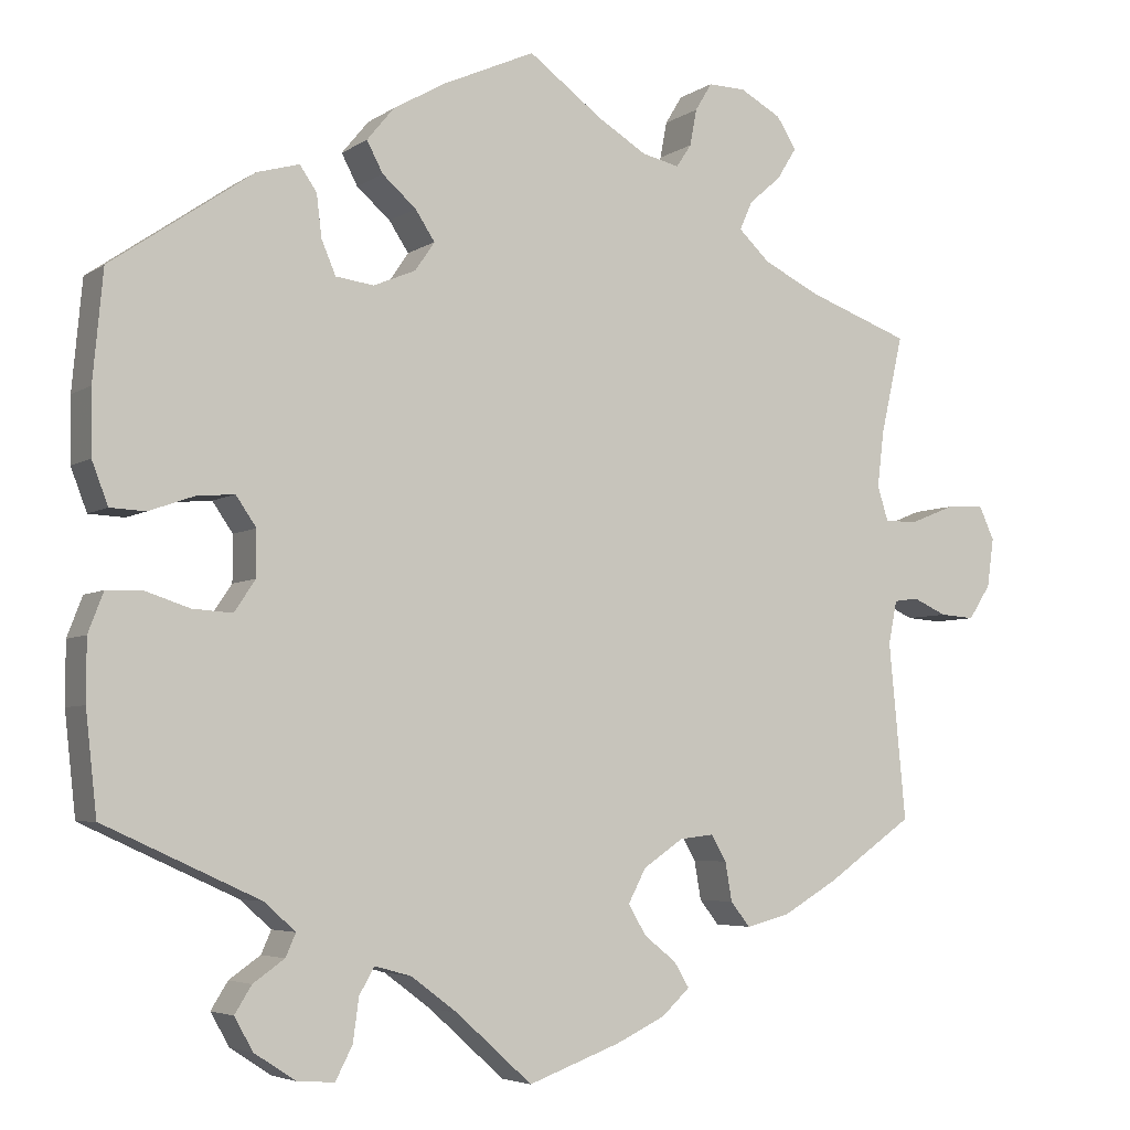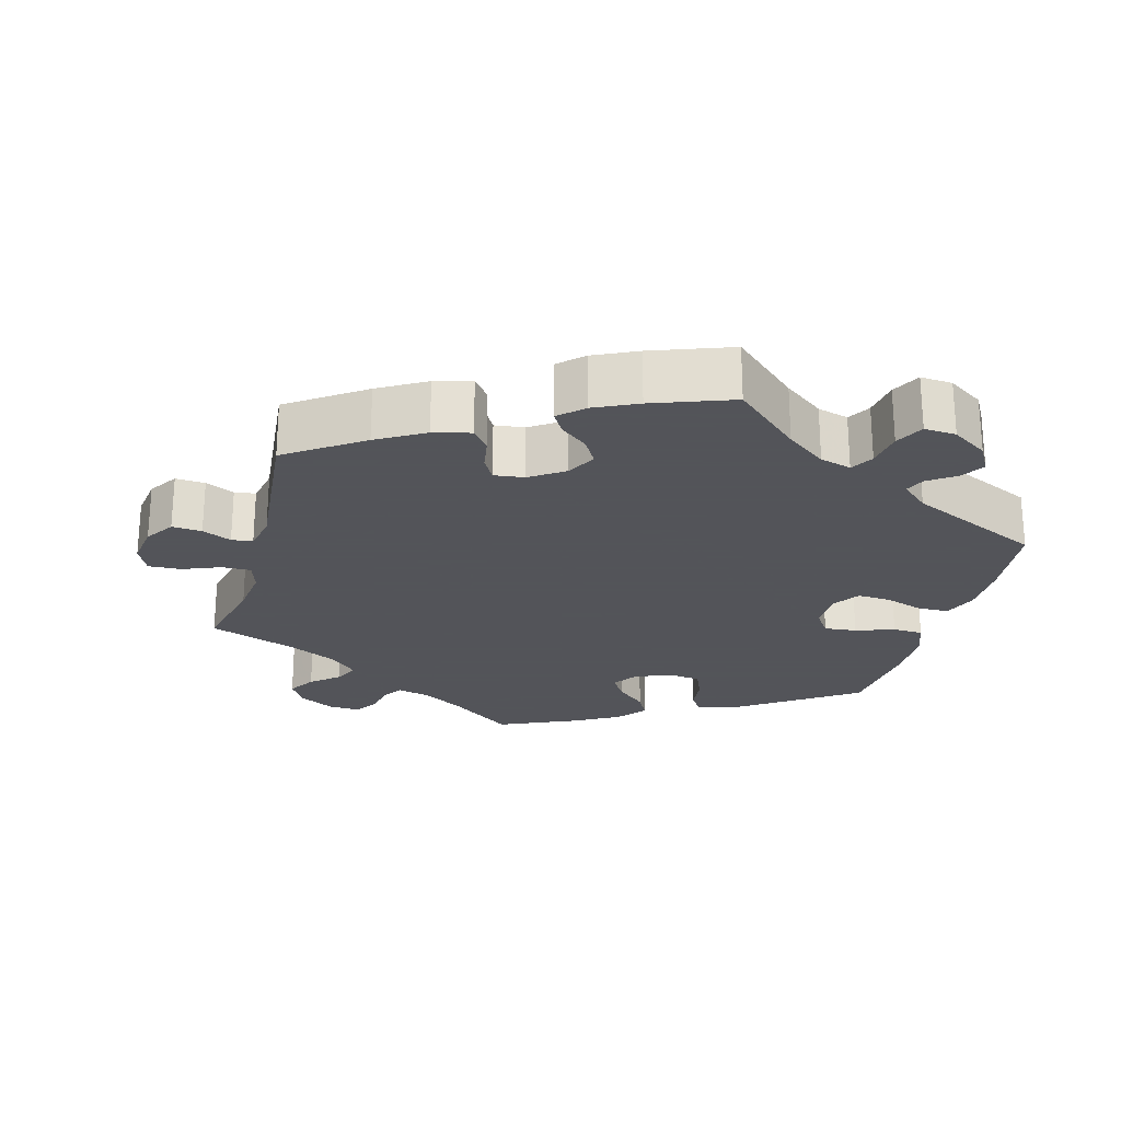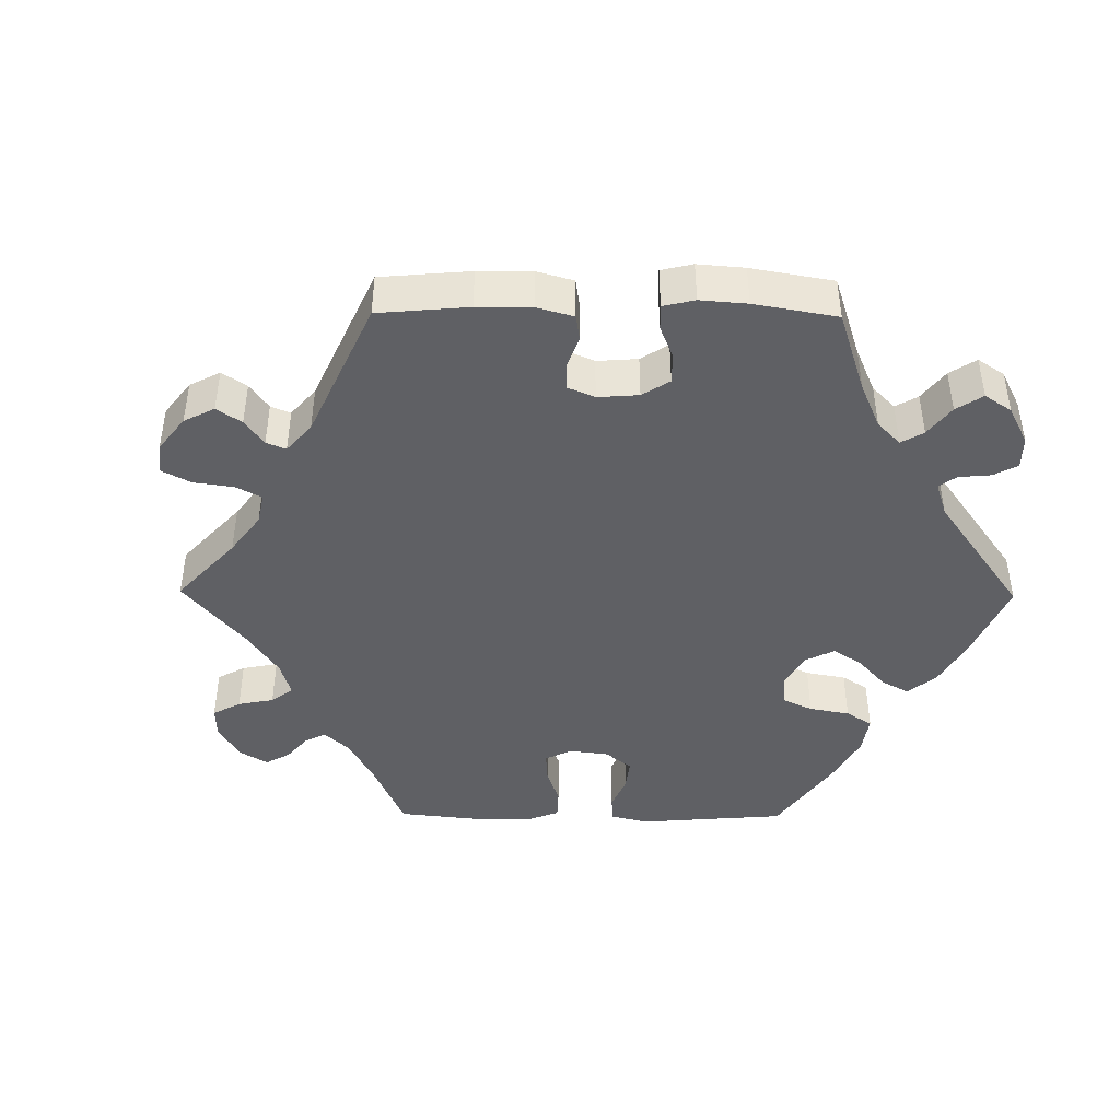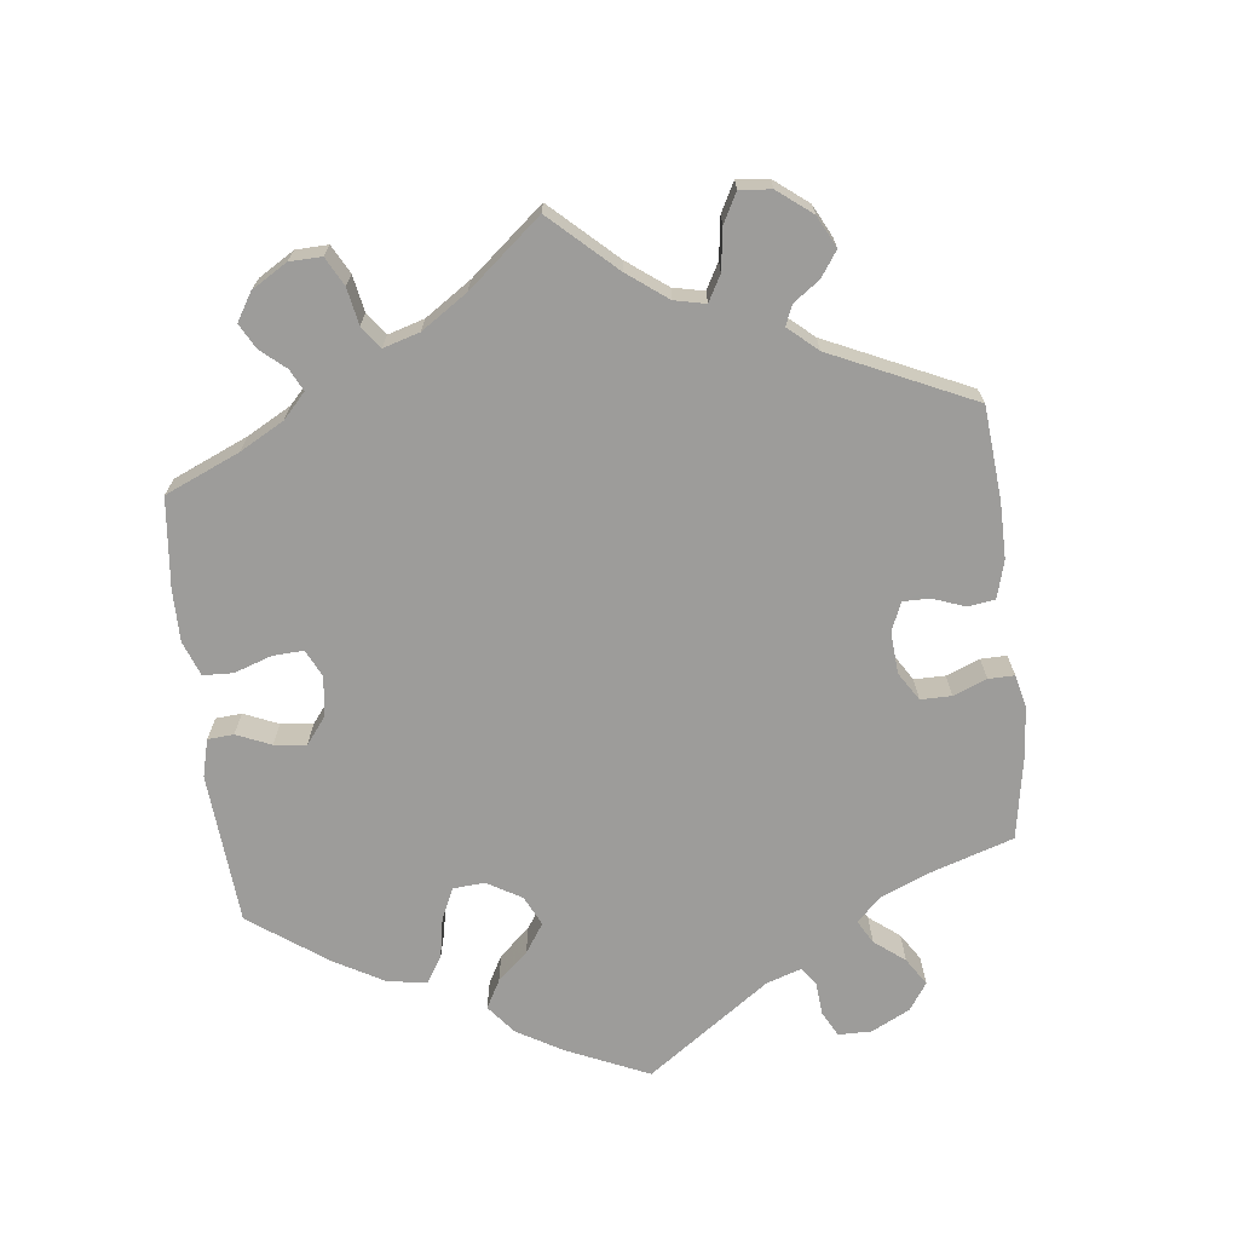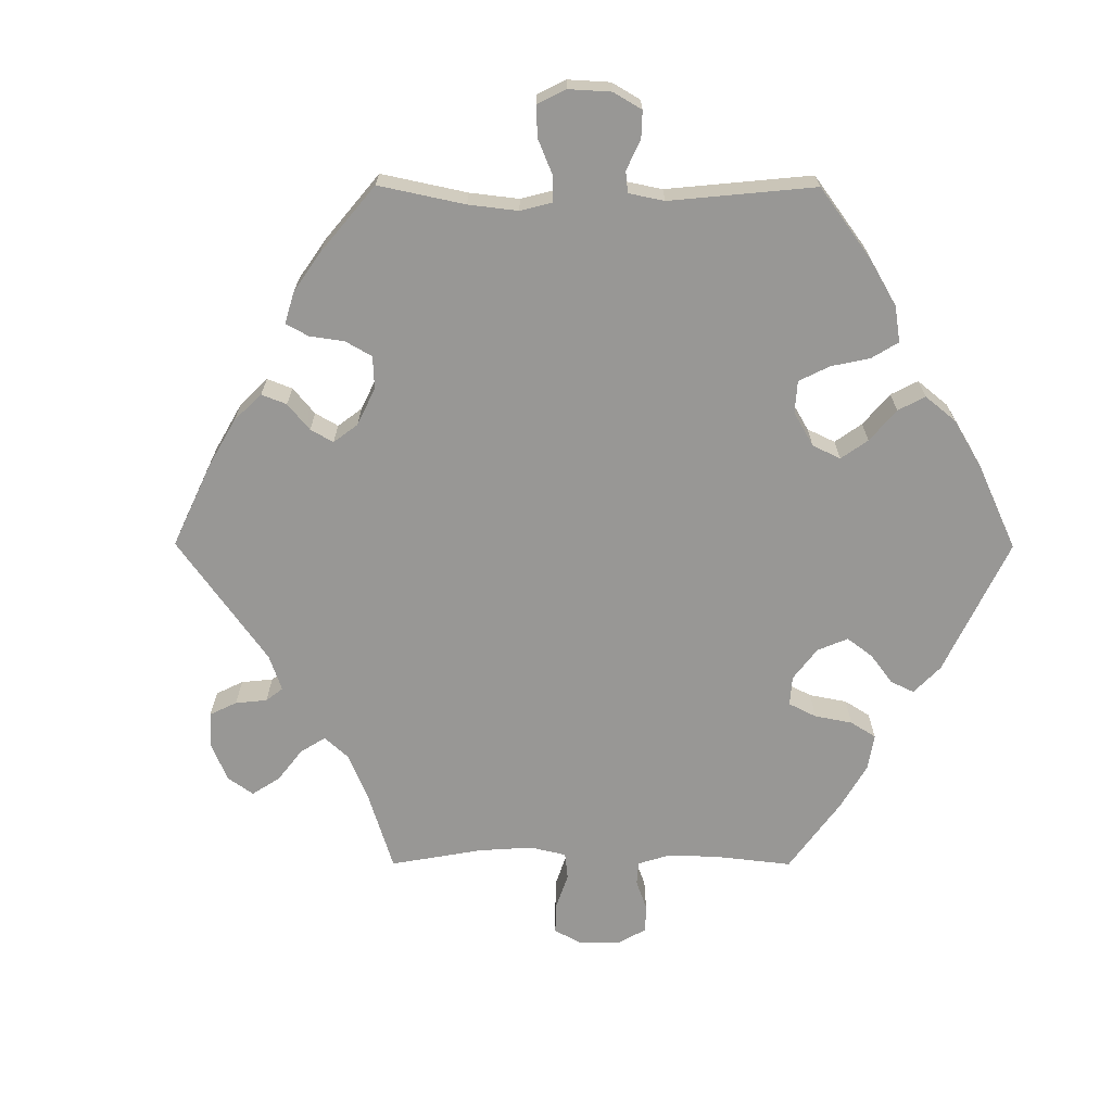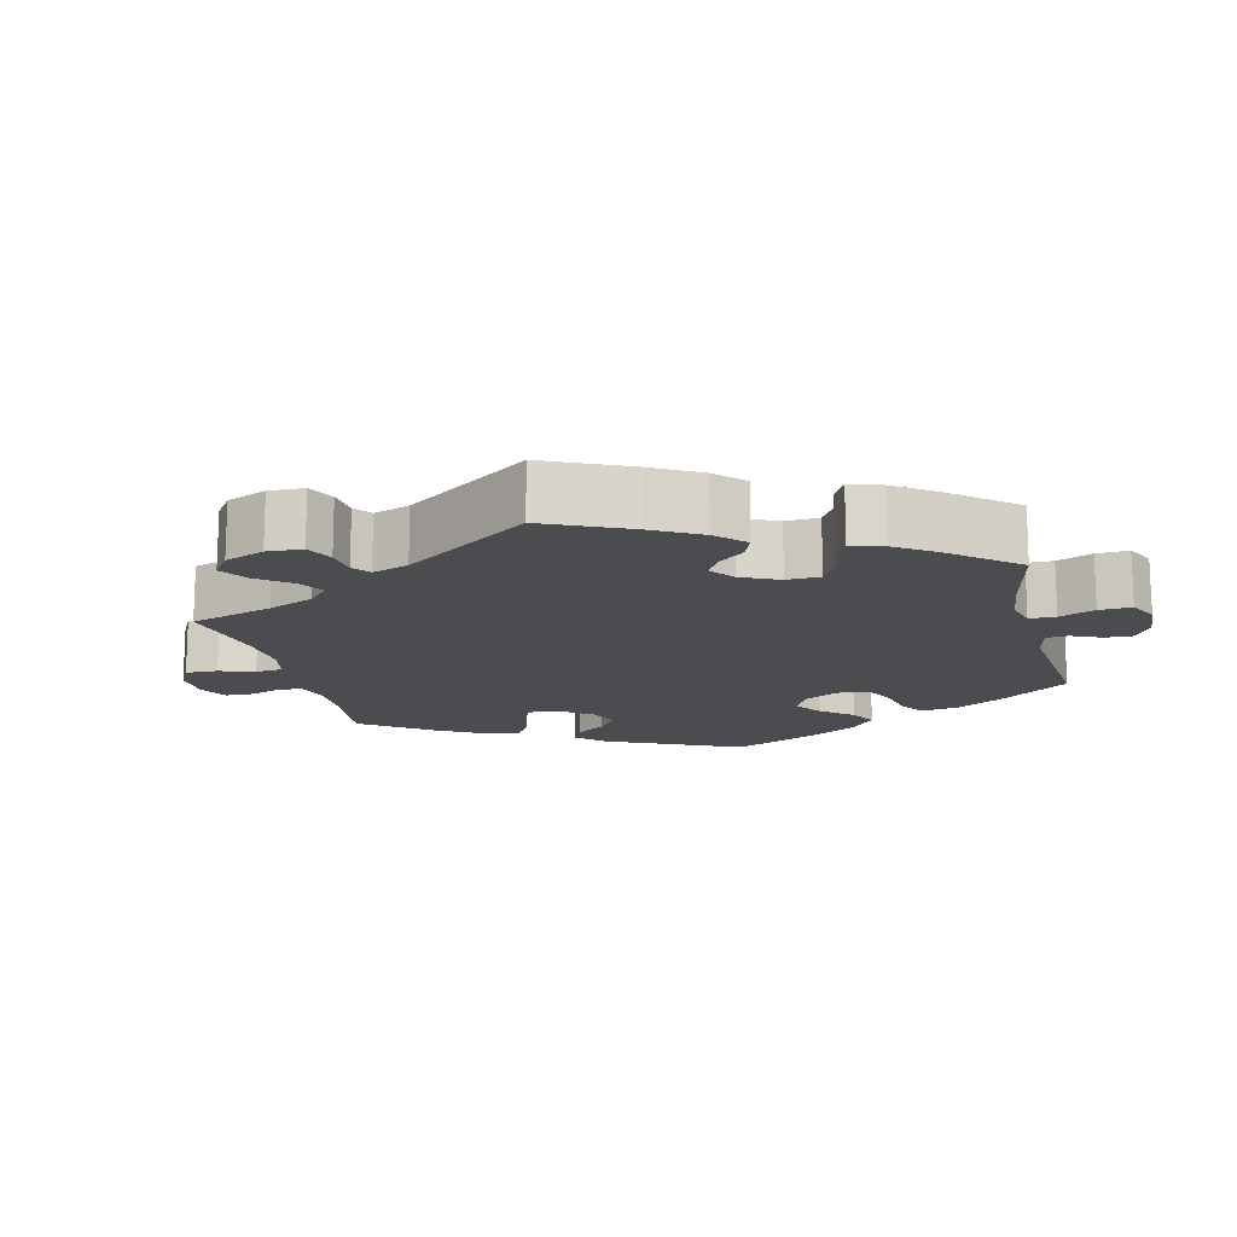
<metadata>
{"format":"obj","ext":"obj","renderer":"f3d","projection":"perspective","resolution":1024,"background":"white","views":[{"elev":-4.9,"azim":-27.8,"up":"+Z"},{"elev":-23.9,"azim":164.6,"up":"+Y"},{"elev":-44.0,"azim":149.4,"up":"+Y"},{"elev":-70.0,"azim":66.6,"up":"+Y"},{"elev":-68.2,"azim":-150.2,"up":"+Y"},{"elev":-15.1,"azim":134.0,"up":"+Y"}]}
</metadata>
<code>
v -0.09 0.07 -0.497
v -0.145 0.07 -0.456
v -0.188 0.07 -0.444
v -0.206 0.07 -0.475
v -0.213 0.07 -0.526
v -0.233 0.07 -0.565
v -0.277 0.07 -0.562
v -0.326 0.07 -0.53
v -0.348 0.07 -0.491
v -0.328 0.07 -0.459
v -0.291 0.07 -0.433
v -0.279 0.07 -0.406
v -0.316 0.07 -0.373
v -0.5 0.07 -0.289
v -0.513 0.07 -0.17
v -0.513 0.07 -0.098
v -0.495 0.07 -0.051
v -0.452 0.07 -0.05
v -0.4 0.07 -0.067
v -0.353 0.07 -0.07
v -0.328 0.07 -0.033
v -0.328 0.07 0.021
v -0.352 0.07 0.056
v -0.397 0.07 0.052
v -0.45 0.07 0.033
v -0.492 0.07 0.035
v -0.511 0.07 0.085
v -0.512 0.07 0.161
v -0.5 0.07 0.289
v -0.332 0.07 0.405
v -0.282 0.07 0.419
v -0.262 0.07 0.39
v -0.256 0.07 0.34
v -0.239 0.07 0.3
v -0.194 0.07 0.294
v -0.144 0.07 0.315
v -0.121 0.07 0.349
v -0.144 0.07 0.384
v -0.184 0.07 0.419
v -0.203 0.07 0.455
v -0.171 0.07 0.494
v -0.11 0.07 0.529
v 0 0.07 0.578
v 0.088 0.07 0.513
v 0.146 0.07 0.478
v 0.19 0.07 0.468
v 0.208 0.07 0.495
v 0.216 0.07 0.538
v 0.236 0.07 0.571
v 0.28 0.07 0.57
v 0.329 0.07 0.543
v 0.352 0.07 0.506
v 0.329 0.07 0.469
v 0.291 0.07 0.436
v 0.276 0.07 0.402
v 0.313 0.07 0.367
v 0.38 0.07 0.334
v 0.501 0.07 0.29
v 0.475 0.07 0.175
v 0.467 0.07 0.108
v 0.48 0.07 0.067
v 0.52 0.07 0.068
v 0.572 0.07 0.089
v 0.617 0.07 0.091
v 0.635 0.07 0.052
v 0.627 0.07 -0.006
v 0.601 0.07 -0.046
v 0.56 0.07 -0.043
v 0.52 0.07 -0.025
v 0.491 0.07 -0.029
v 0.481 0.07 -0.08
v 0.501 0.07 -0.289
v 0.398 0.07 -0.361
v 0.333 0.07 -0.399
v 0.282 0.07 -0.412
v 0.259 0.07 -0.383
v 0.251 0.07 -0.337
v 0.233 0.07 -0.306
v 0.192 0.07 -0.311
v 0.145 0.07 -0.343
v 0.124 0.07 -0.383
v 0.145 0.07 -0.419
v 0.183 0.07 -0.449
v 0.201 0.07 -0.479
v 0.168 0.07 -0.51
v 0.109 0.07 -0.538
v 0 0.07 -0.578
v -0.09 0 -0.497
v -0.145 0 -0.456
v -0.188 0 -0.444
v -0.206 0 -0.475
v -0.213 0 -0.526
v -0.233 0 -0.565
v -0.277 0 -0.562
v -0.326 0 -0.53
v -0.348 0 -0.491
v -0.328 0 -0.459
v -0.291 0 -0.433
v -0.279 0 -0.406
v -0.316 0 -0.373
v -0.5 0 -0.289
v -0.513 0 -0.17
v -0.513 0 -0.098
v -0.495 0 -0.051
v -0.452 0 -0.05
v -0.4 0 -0.067
v -0.353 0 -0.07
v -0.328 0 -0.033
v -0.328 0 0.021
v -0.352 0 0.056
v -0.397 0 0.052
v -0.45 0 0.033
v -0.492 0 0.035
v -0.511 0 0.085
v -0.512 0 0.161
v -0.5 0 0.289
v -0.332 0 0.405
v -0.282 0 0.419
v -0.262 0 0.39
v -0.256 0 0.34
v -0.239 0 0.3
v -0.194 0 0.294
v -0.144 0 0.315
v -0.121 0 0.349
v -0.144 0 0.384
v -0.184 0 0.419
v -0.203 0 0.455
v -0.171 0 0.494
v -0.11 0 0.529
v 0 0 0.578
v 0.088 0 0.513
v 0.146 0 0.478
v 0.19 0 0.468
v 0.208 0 0.495
v 0.216 0 0.538
v 0.236 0 0.571
v 0.28 0 0.57
v 0.329 0 0.543
v 0.352 0 0.506
v 0.329 0 0.469
v 0.291 0 0.436
v 0.276 0 0.402
v 0.313 0 0.367
v 0.38 0 0.334
v 0.501 0 0.29
v 0.475 0 0.175
v 0.467 0 0.108
v 0.48 0 0.067
v 0.52 0 0.068
v 0.572 0 0.089
v 0.617 0 0.091
v 0.635 0 0.052
v 0.627 0 -0.006
v 0.601 0 -0.046
v 0.56 0 -0.043
v 0.52 0 -0.025
v 0.491 0 -0.029
v 0.481 0 -0.08
v 0.501 0 -0.289
v 0.398 0 -0.361
v 0.333 0 -0.399
v 0.282 0 -0.412
v 0.259 0 -0.383
v 0.251 0 -0.337
v 0.233 0 -0.306
v 0.192 0 -0.311
v 0.145 0 -0.343
v 0.124 0 -0.383
v 0.145 0 -0.419
v 0.183 0 -0.449
v 0.201 0 -0.479
v 0.168 0 -0.51
v 0.109 0 -0.538
v 0 0 -0.578
f 86 87 1
f 85 86 1 2
f 82 83 84 85
f 81 82 85 2
f 80 81 2 3
f 79 80 3
f 74 75 76 77
f 74 77 78
f 71 72 73 74
f 70 71 74 78
f 66 67 68 69
f 66 69 70
f 65 66 70
f 62 63 64 65
f 61 62 65 70
f 60 61 70 78
f 57 58 59
f 56 57 59 60
f 55 56 60 78
f 51 52 53 54
f 51 54 55
f 50 51 55
f 47 48 49 50
f 46 47 50 55
f 45 46 55 78
f 41 42 43 44
f 38 39 40 41
f 37 38 41 44
f 36 37 44 45
f 30 31 32 33
f 30 33 34
f 29 30 34
f 28 29 34 35
f 24 25 26 27
f 23 24 27 28
f 16 17 18 19
f 16 19 20
f 13 14 15 16
f 12 13 16 20
f 8 9 10 11
f 8 11 12
f 7 8 12
f 4 5 6 7
f 3 4 7 12
f 79 3 12 20
f 36 45 78 79
f 35 36 79
f 23 28 35
f 22 23 35 79
f 21 22 79
f 20 21 79
f 88 174 173
f 89 88 173 172
f 172 171 170 169
f 89 172 169 168
f 90 89 168 167
f 90 167 166
f 164 163 162 161
f 165 164 161
f 161 160 159 158
f 165 161 158 157
f 156 155 154 153
f 157 156 153
f 157 153 152
f 152 151 150 149
f 157 152 149 148
f 165 157 148 147
f 146 145 144
f 147 146 144 143
f 165 147 143 142
f 141 140 139 138
f 142 141 138
f 142 138 137
f 137 136 135 134
f 142 137 134 133
f 165 142 133 132
f 131 130 129 128
f 128 127 126 125
f 131 128 125 124
f 132 131 124 123
f 120 119 118 117
f 121 120 117
f 121 117 116
f 122 121 116 115
f 114 113 112 111
f 115 114 111 110
f 106 105 104 103
f 107 106 103
f 103 102 101 100
f 107 103 100 99
f 98 97 96 95
f 99 98 95
f 99 95 94
f 94 93 92 91
f 99 94 91 90
f 107 99 90 166
f 166 165 132 123
f 166 123 122
f 122 115 110
f 166 122 110 109
f 166 109 108
f 166 108 107
f 1 88 89 2
f 2 89 90 3
f 3 90 91 4
f 4 91 92 5
f 5 92 93 6
f 6 93 94 7
f 7 94 95 8
f 8 95 96 9
f 9 96 97 10
f 10 97 98 11
f 11 98 99 12
f 12 99 100 13
f 13 100 101 14
f 14 101 102 15
f 15 102 103 16
f 16 103 104 17
f 17 104 105 18
f 18 105 106 19
f 19 106 107 20
f 20 107 108 21
f 21 108 109 22
f 22 109 110 23
f 23 110 111 24
f 24 111 112 25
f 25 112 113 26
f 26 113 114 27
f 27 114 115 28
f 28 115 116 29
f 29 116 117 30
f 30 117 118 31
f 31 118 119 32
f 32 119 120 33
f 33 120 121 34
f 34 121 122 35
f 35 122 123 36
f 36 123 124 37
f 37 124 125 38
f 38 125 126 39
f 39 126 127 40
f 40 127 128 41
f 41 128 129 42
f 42 129 130 43
f 43 130 131 44
f 44 131 132 45
f 45 132 133 46
f 46 133 134 47
f 47 134 135 48
f 48 135 136 49
f 49 136 137 50
f 50 137 138 51
f 51 138 139 52
f 52 139 140 53
f 53 140 141 54
f 54 141 142 55
f 55 142 143 56
f 56 143 144 57
f 57 144 145 58
f 58 145 146 59
f 59 146 147 60
f 60 147 148 61
f 61 148 149 62
f 62 149 150 63
f 63 150 151 64
f 64 151 152 65
f 65 152 153 66
f 66 153 154 67
f 67 154 155 68
f 68 155 156 69
f 69 156 157 70
f 70 157 158 71
f 71 158 159 72
f 72 159 160 73
f 73 160 161 74
f 74 161 162 75
f 75 162 163 76
f 76 163 164 77
f 77 164 165 78
f 78 165 166 79
f 79 166 167 80
f 80 167 168 81
f 81 168 169 82
f 82 169 170 83
f 83 170 171 84
f 84 171 172 85
f 85 172 173 86
f 86 173 174 87
f 87 174 88 1

</code>
